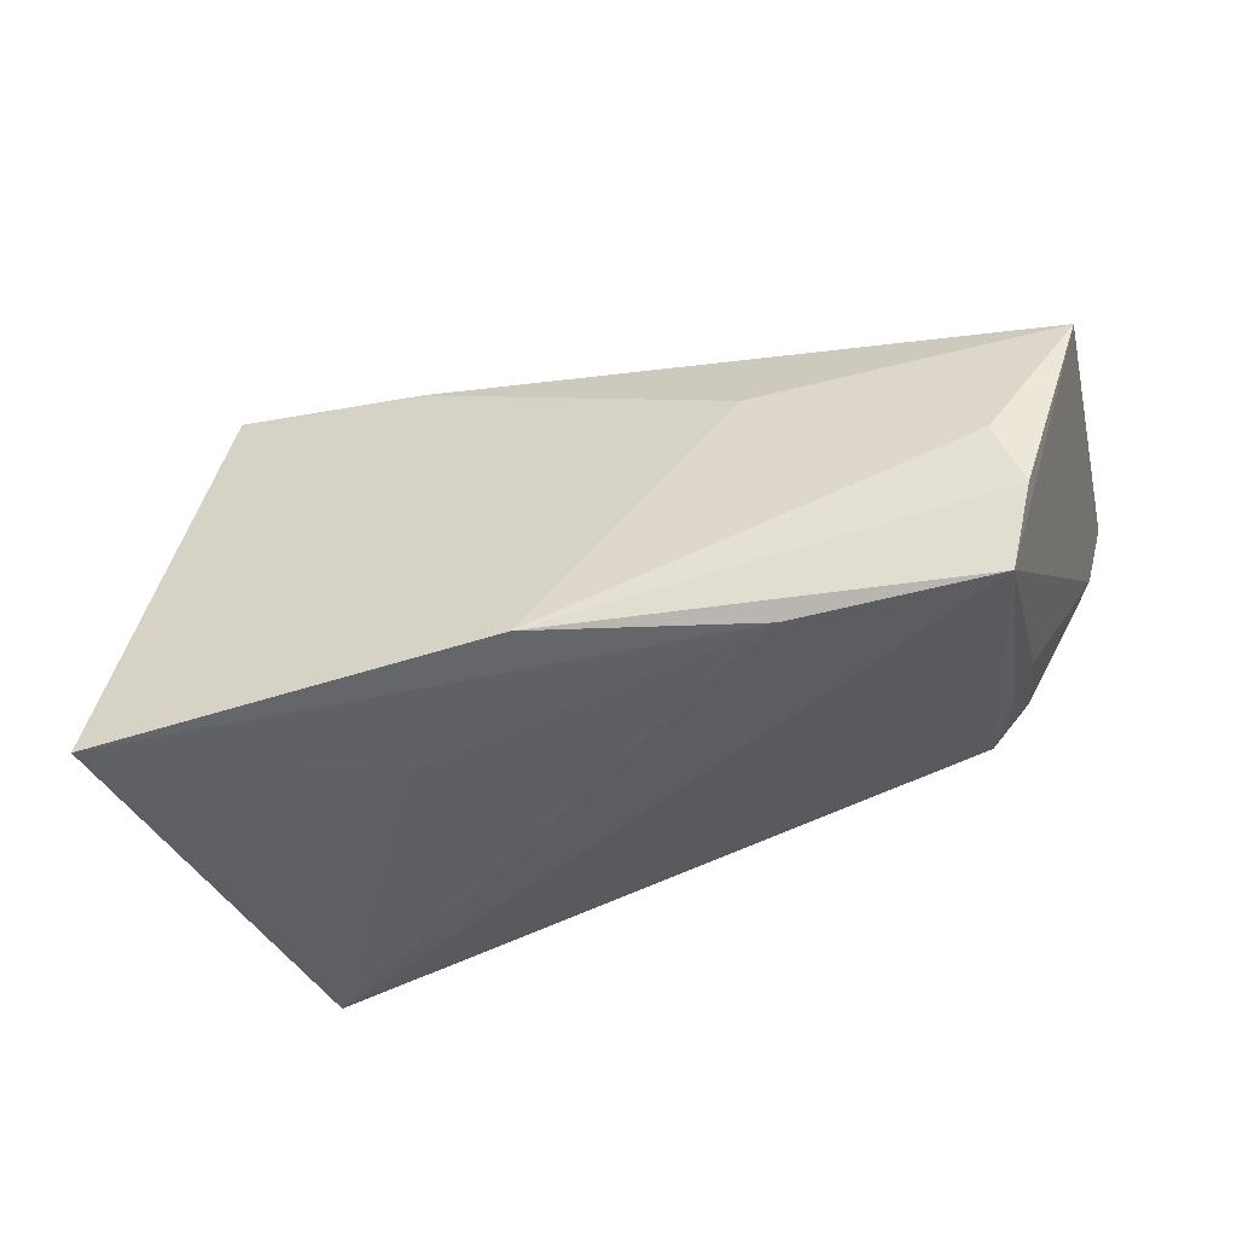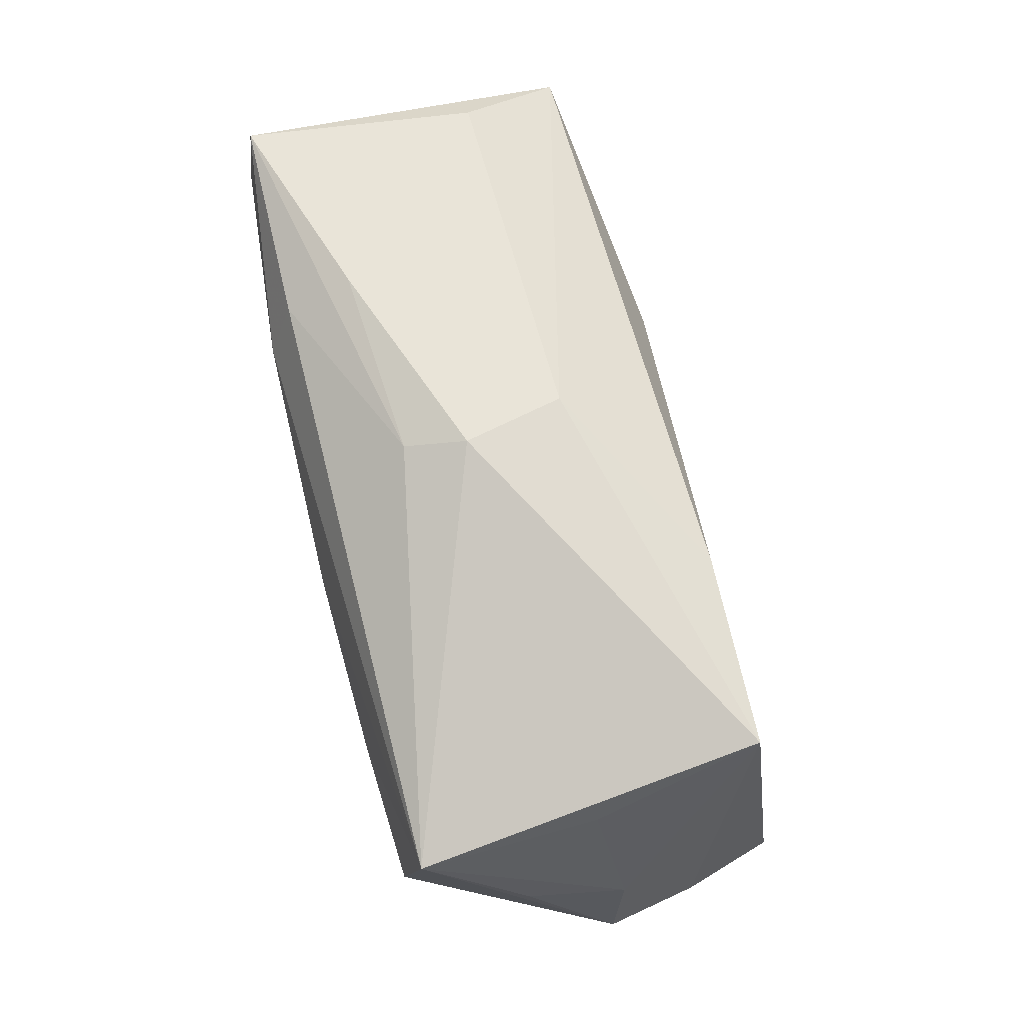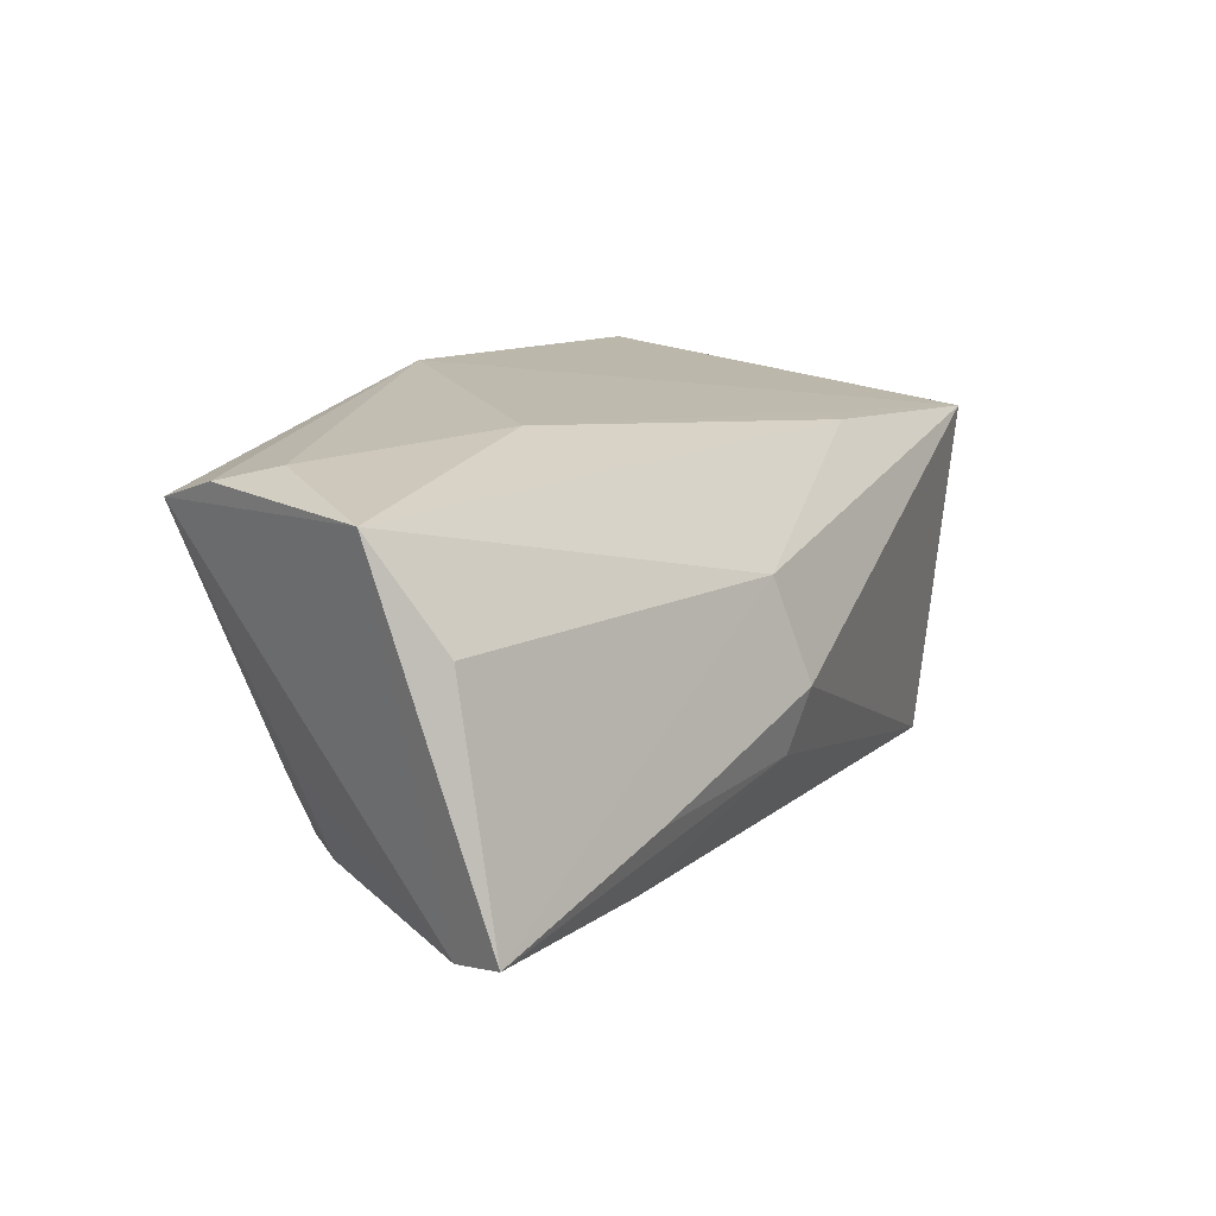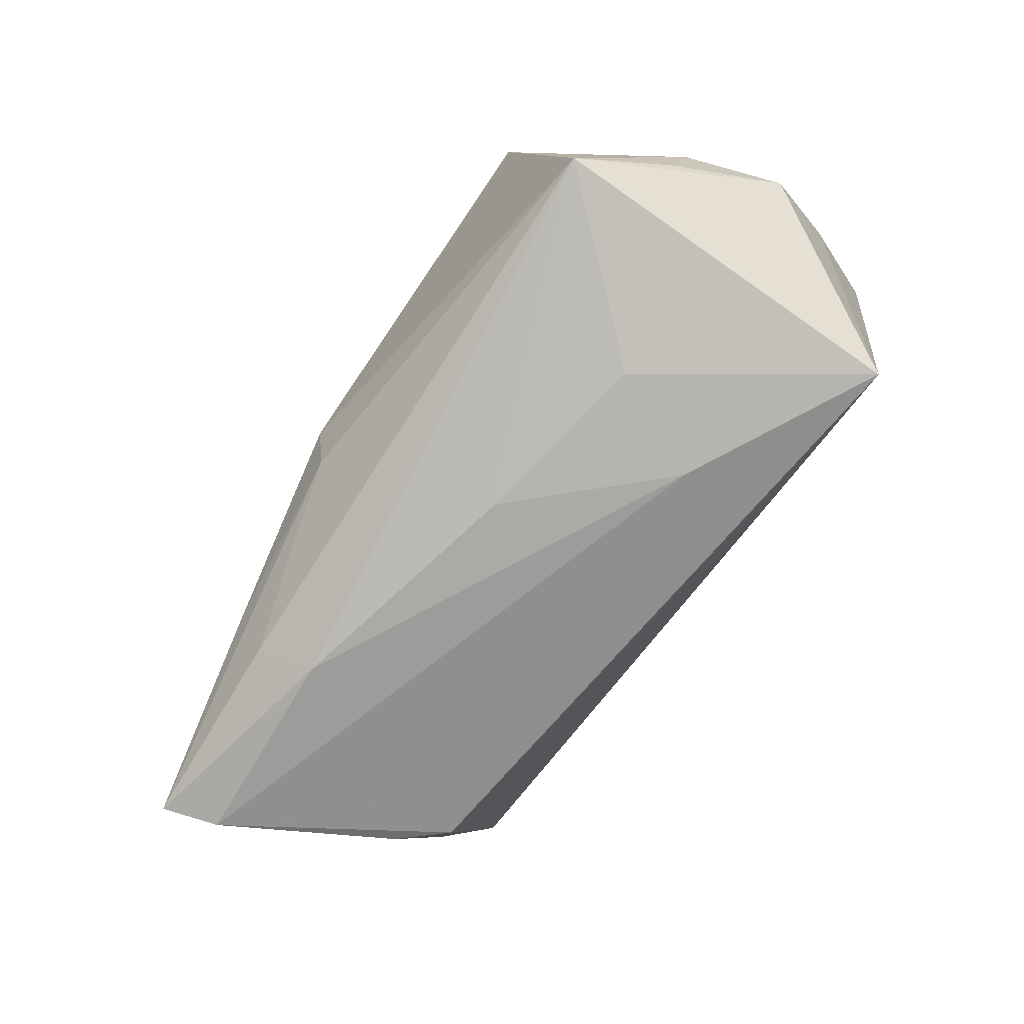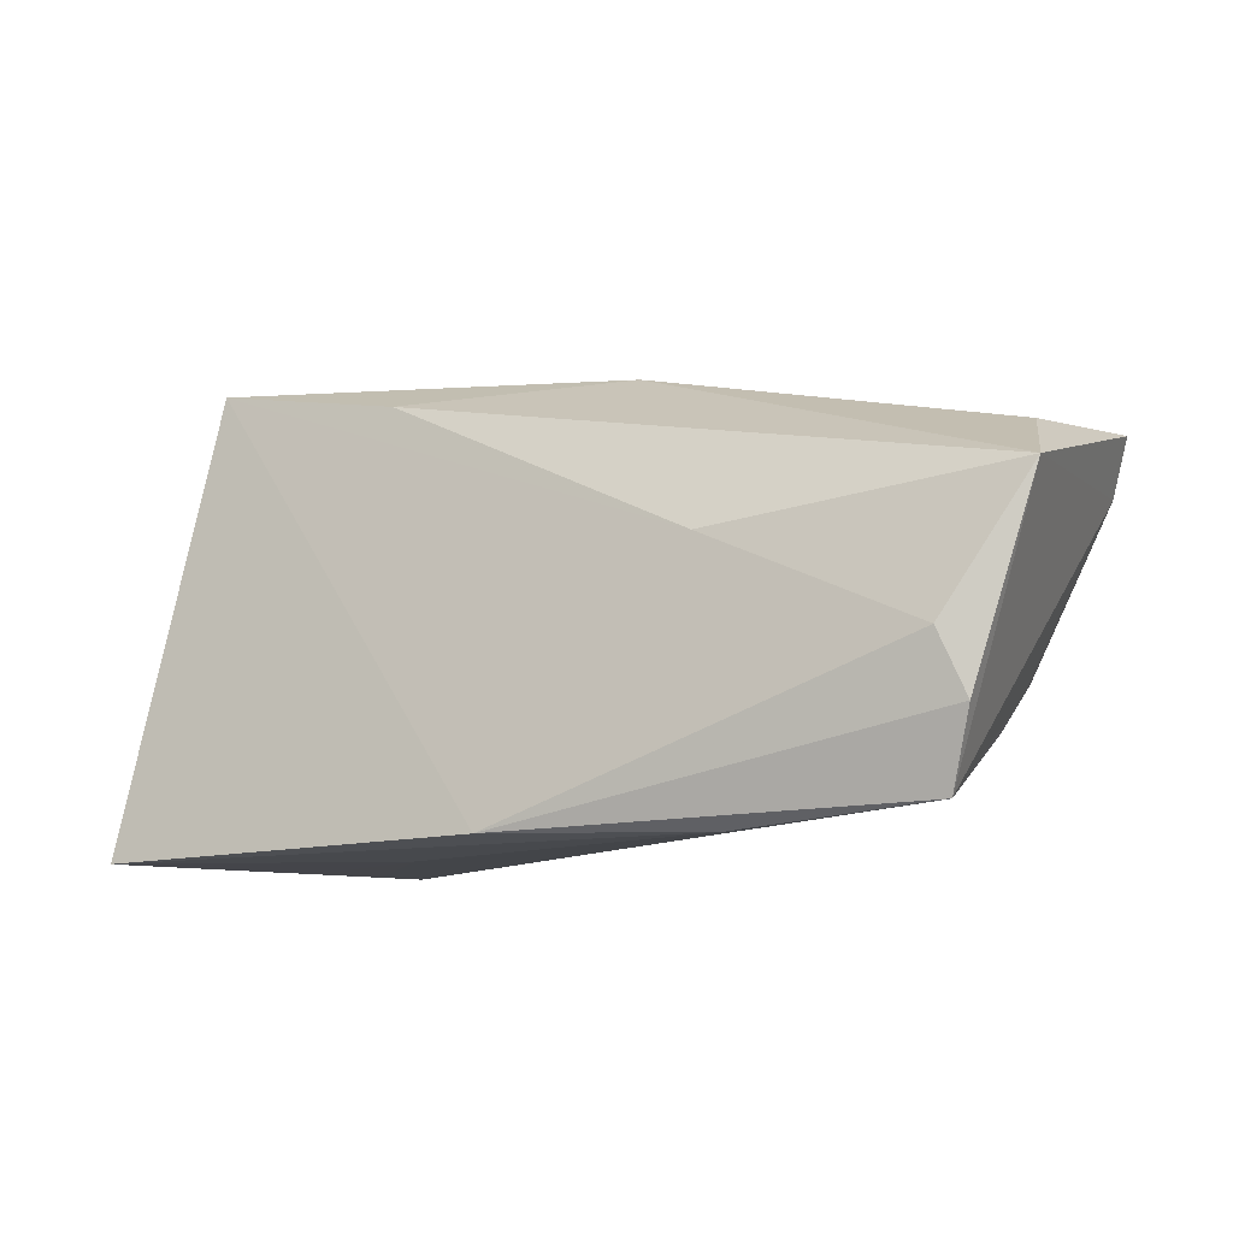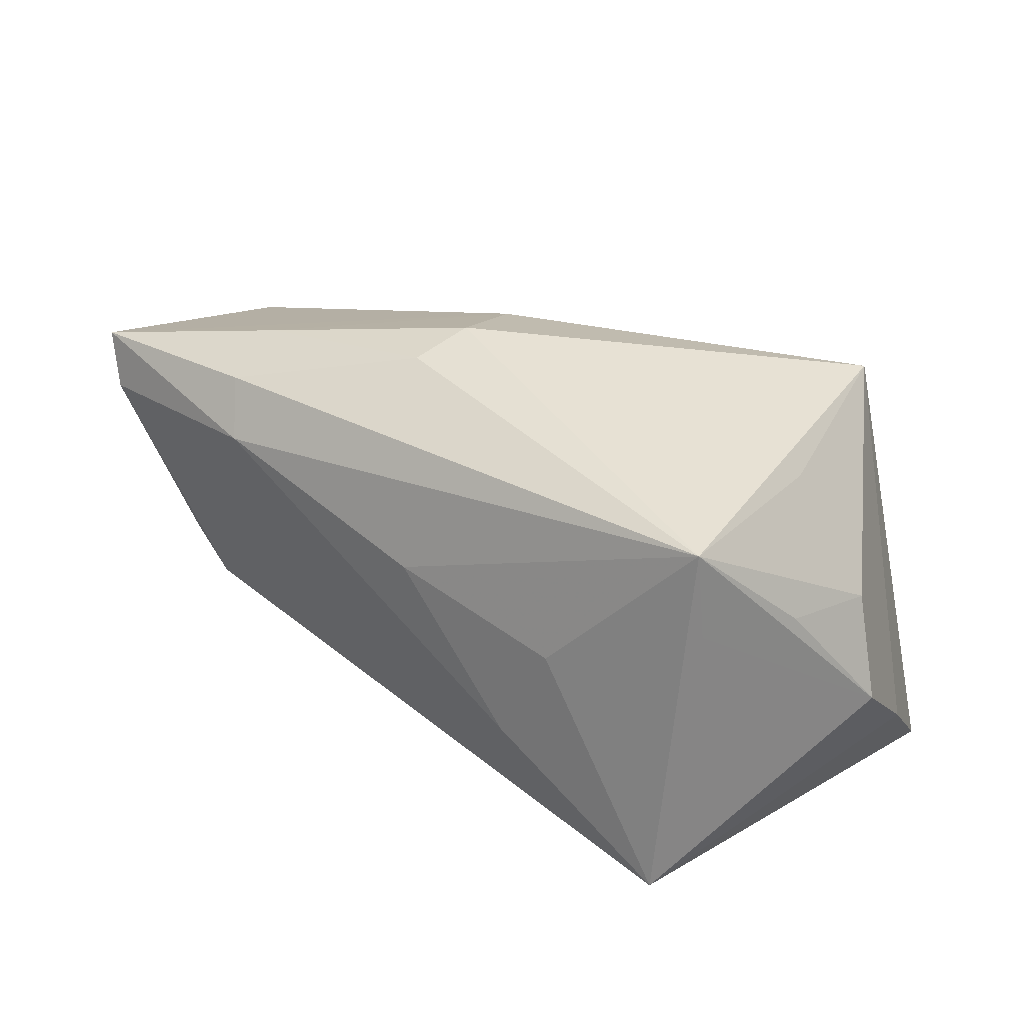
<metadata>
{"format":"obj","ext":"obj","renderer":"f3d","projection":"perspective","resolution":1024,"background":"white","views":[{"elev":-45.9,"azim":18.6,"up":"+Y"},{"elev":77.1,"azim":-103.8,"up":"+Y"},{"elev":12.7,"azim":120.4,"up":"+Z"},{"elev":-78.2,"azim":-122.4,"up":"+Z"},{"elev":-12.1,"azim":28.4,"up":"+Y"},{"elev":29.0,"azim":-141.0,"up":"+Y"}]}
</metadata>
<code>
v -0.01709 -0.01087 -0.02714
v 0.05976 0.008117 0.01927
v -0.05378 -0.004686 -0.0001818
v 0.02458 0.003737 0.02395
v -0.03747 0.02781 0.02055
v 0.05537 0.01566 0.00656
v 0.02611 -0.02649 0.02013
v 0.04428 -0.01338 -0.01165
v 0.0009426 -0.02596 0.02682
v -0.00143 0.006818 -0.02714
v 0.008543 0.02748 -0.01263
v 0.04708 -0.01026 -0.01015
v -0.04007 -0.02404 -0.02671
v 0.04039 -0.01273 -0.0194
v -0.04249 0.01019 -0.02168
v -0.04762 -0.02649 0.02527
v 0.01027 0.02632 0.007763
v -0.01548 -0.02309 -0.01774
v -0.01366 0.02298 0.02136
v 0.05226 -0.01551 0.02041
v 0.03156 0.02166 -0.02293
v -0.0515 -0.01487 0.01214
v -0.03878 -0.02478 -0.0155
v 0.03235 0.02537 -0.01452
v 0.05416 0.01427 -0.02405
v 0.05654 0.02118 -0.02269
v 0.006814 0.02953 -0.004923
v 0.04497 -0.006884 -0.0199
v 0.02884 0.01487 -0.02643
v -0.02361 0.002075 -0.02662
v -0.04796 0.009399 -0.01036
v -0.05001 0.007611 0.00169
v -0.01612 -0.02649 0.01149
v 0.04914 -0.02436 0.01762
v -0.04197 0.02117 -0.02254
v -0.04061 -0.0253 -0.004317
v -0.04139 0.02204 -0.0003616
v 0.04951 -0.008139 0.02226
f 3 35 15
f 15 13 3
f 35 13 15
f 30 13 35
f 22 32 3
f 5 32 22
f 3 13 22
f 31 35 3
f 3 32 31
f 31 32 35
f 5 35 37
f 37 32 5
f 35 32 37
f 2 26 6
f 6 17 2
f 26 17 6
f 10 35 29
f 10 30 35
f 34 13 18
f 18 14 34
f 13 14 18
f 7 13 34
f 2 17 19
f 19 17 5
f 29 35 21
f 21 26 29
f 5 17 27
f 27 35 5
f 13 30 1
f 30 10 1
f 1 10 29
f 1 14 13
f 2 34 25
f 25 26 2
f 29 26 25
f 25 28 14
f 25 1 29
f 14 1 25
f 34 14 8
f 14 28 8
f 9 7 34
f 13 7 33
f 24 17 26
f 24 27 17
f 34 8 12
f 12 8 28
f 12 25 34
f 28 25 12
f 2 19 4
f 4 19 5
f 5 9 4
f 20 34 2
f 20 9 34
f 16 9 5
f 5 22 16
f 16 22 13
f 7 9 16
f 16 33 7
f 27 24 11
f 11 21 35
f 35 27 11
f 26 21 11
f 11 24 26
f 38 4 9
f 9 20 38
f 2 4 38
f 38 20 2
f 13 33 23
f 33 16 36
f 36 23 33
f 36 16 13
f 13 23 36

</code>
